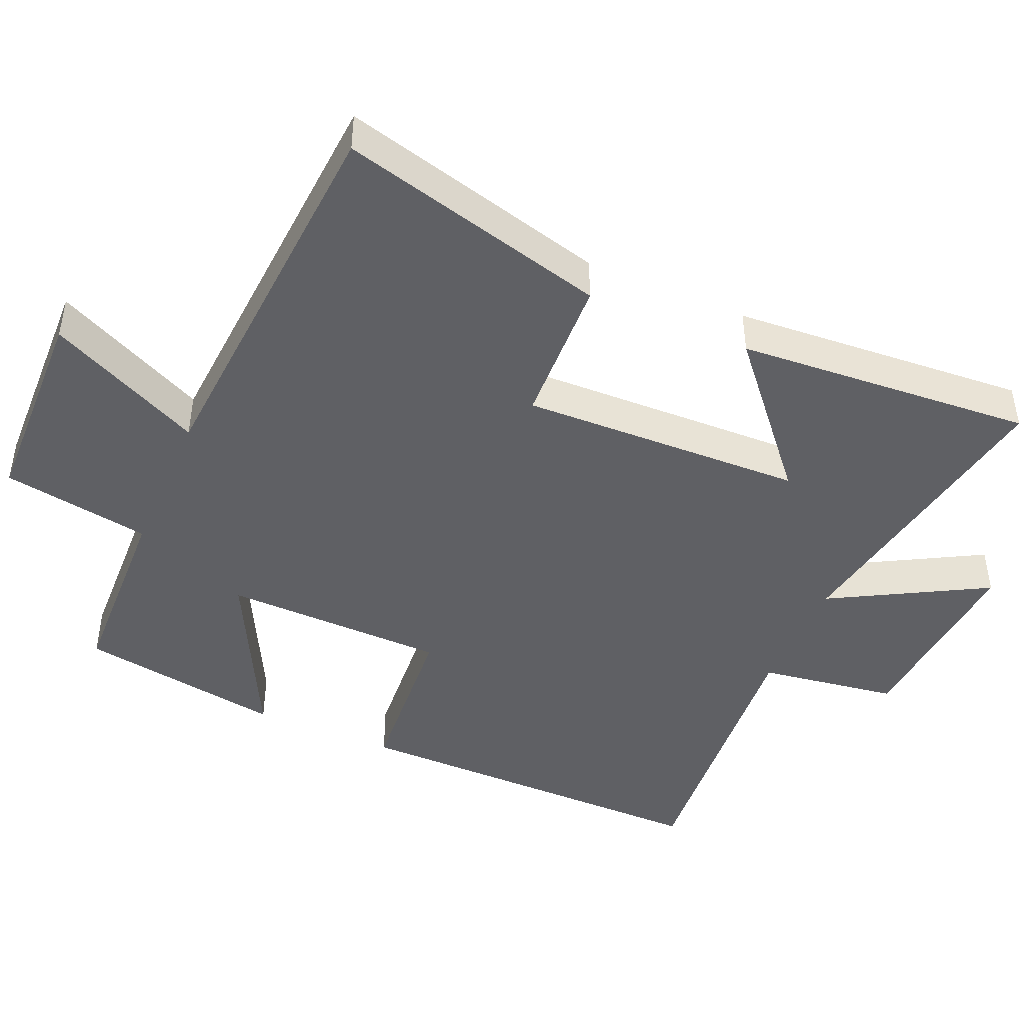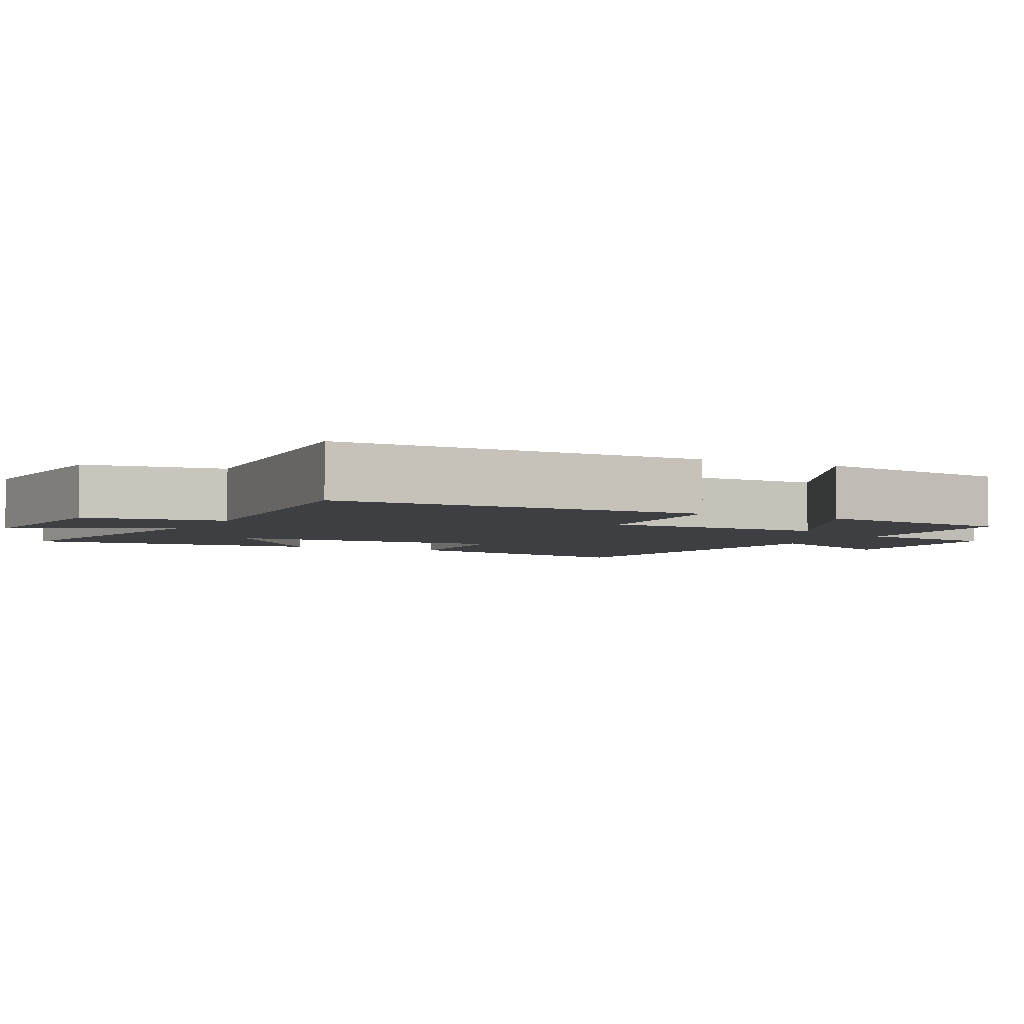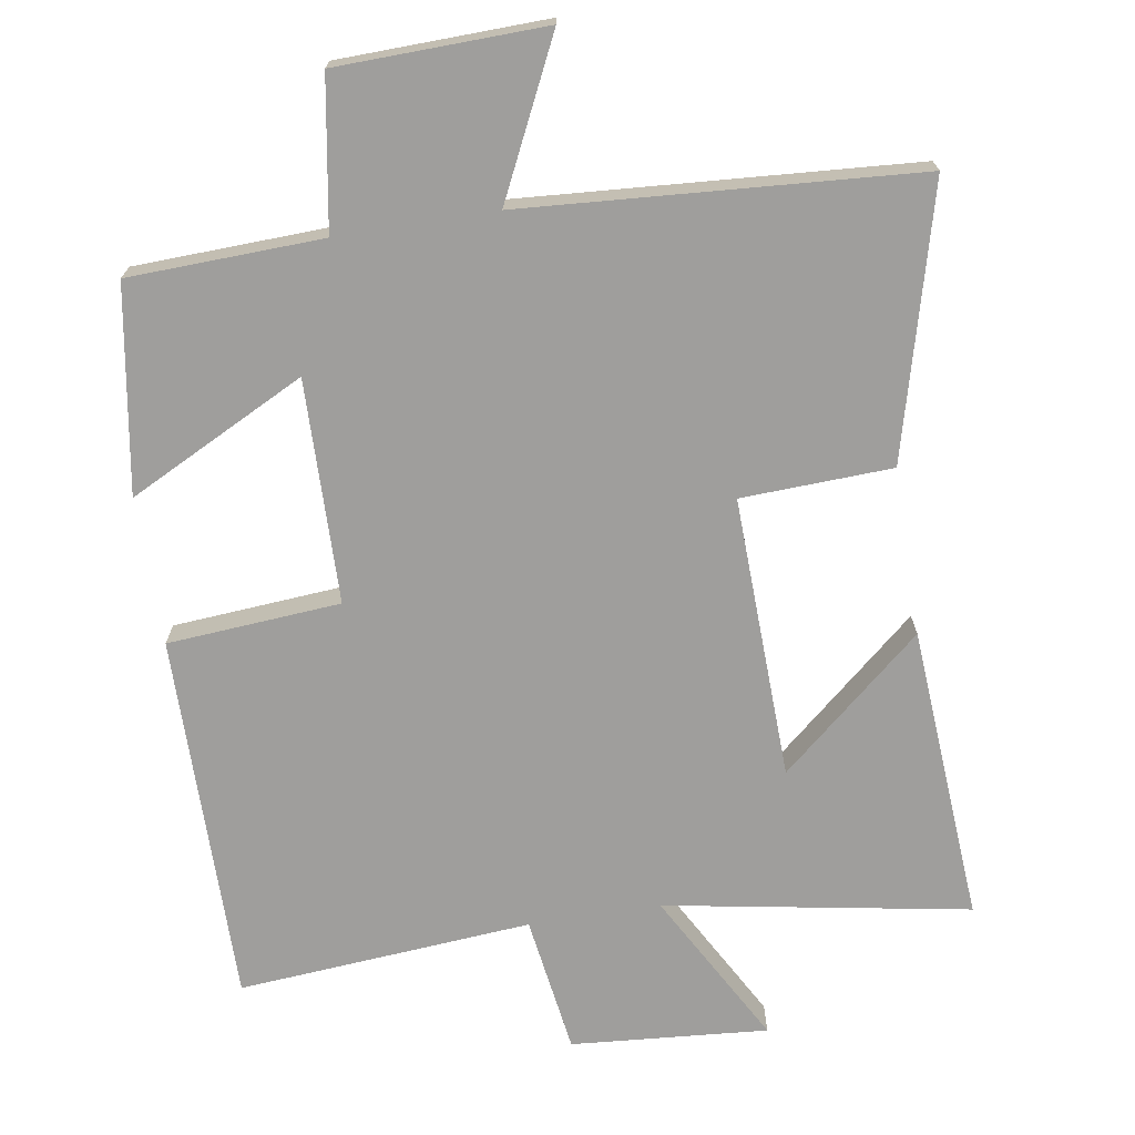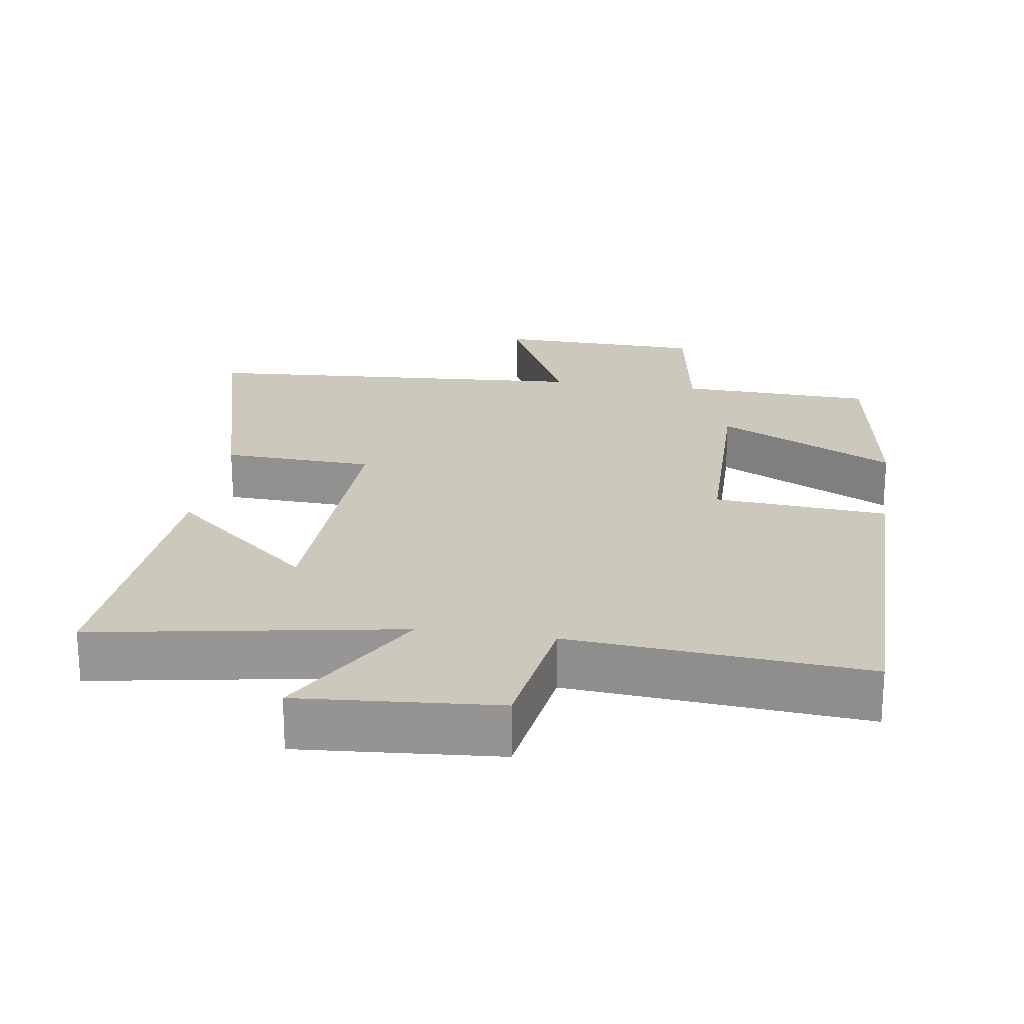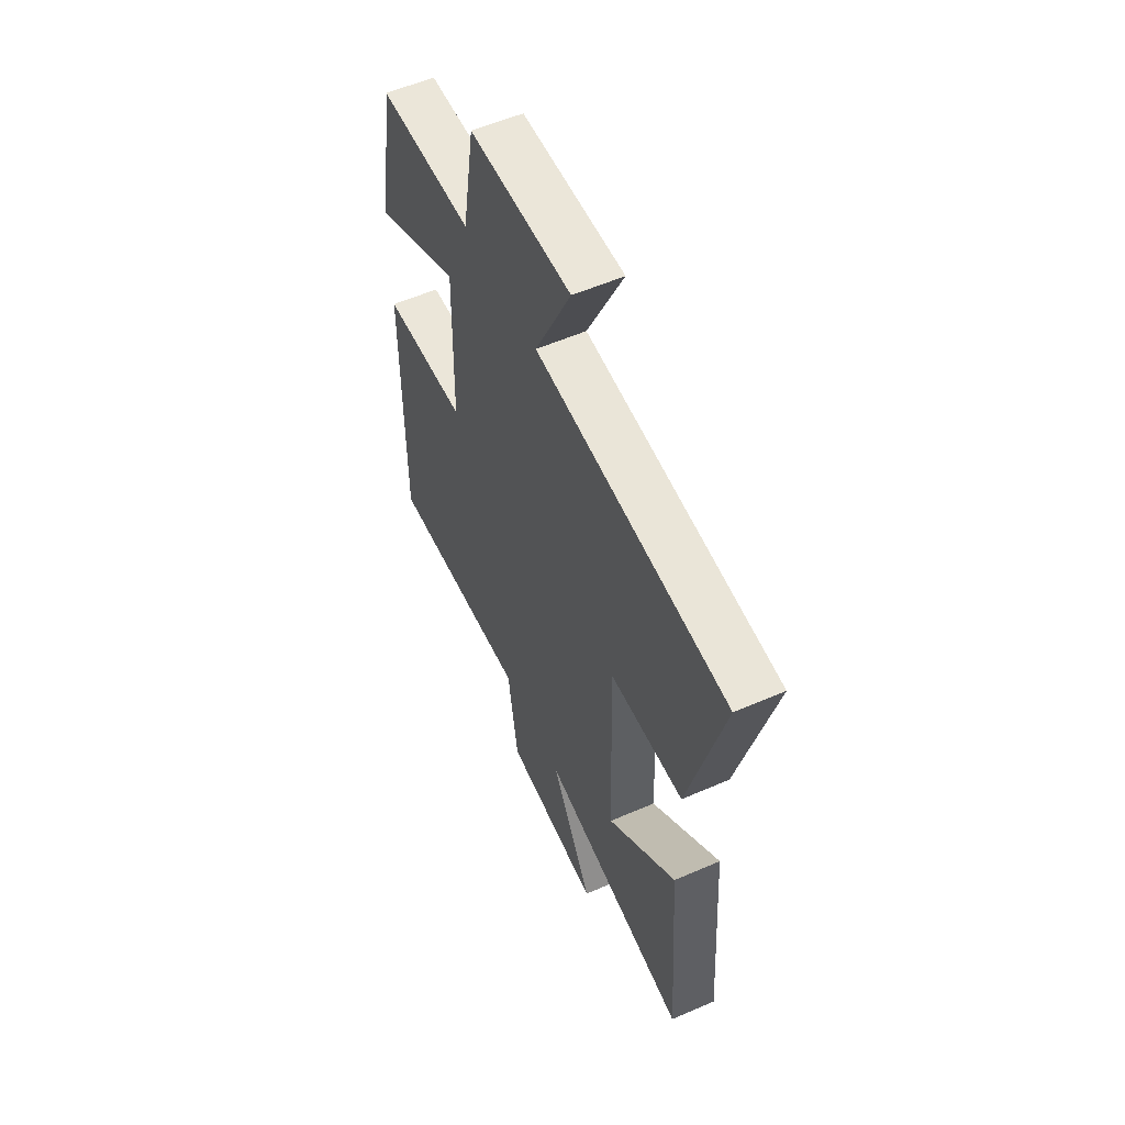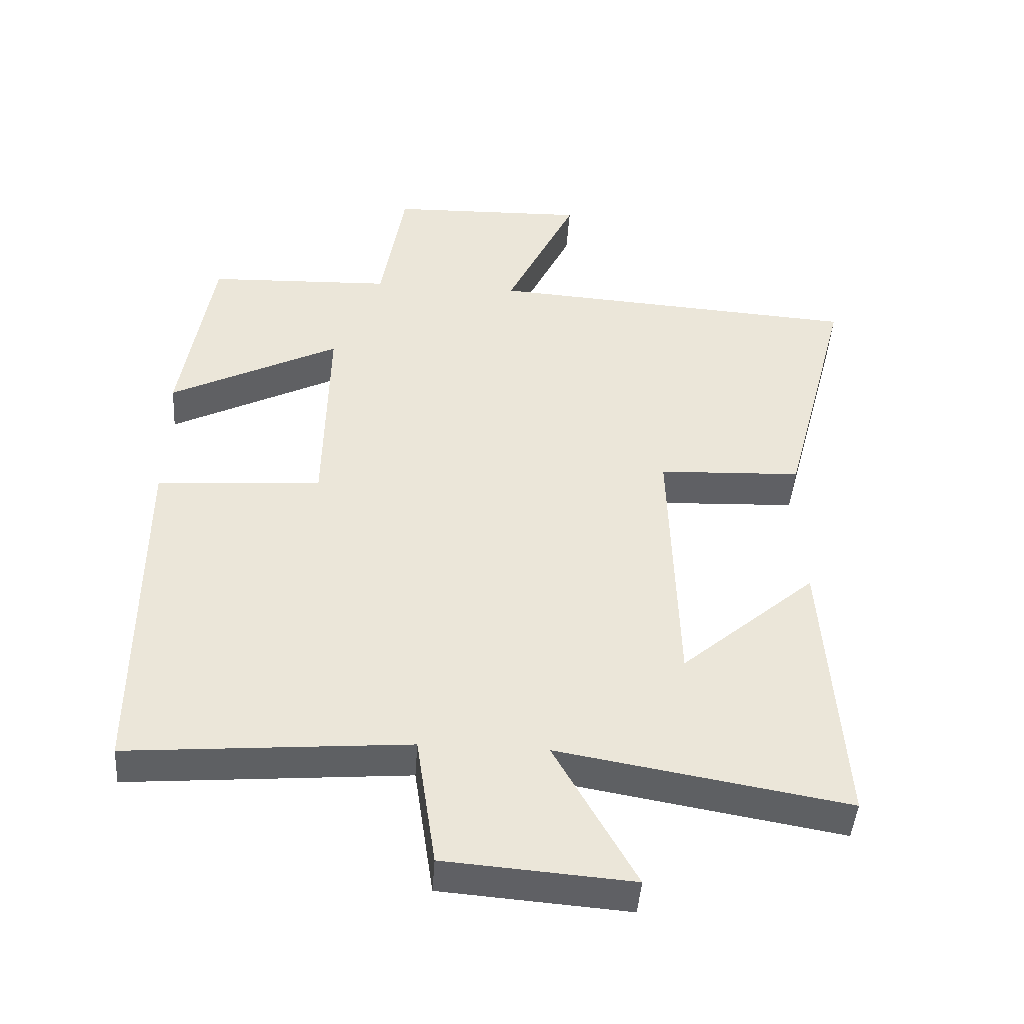
<metadata>
{"format":"obj","ext":"obj","renderer":"f3d","projection":"perspective","resolution":1024,"background":"white","views":[{"elev":-45.1,"azim":66.6,"up":"+Y"},{"elev":-3.8,"azim":-117.4,"up":"+Y"},{"elev":-71.0,"azim":9.1,"up":"+Y"},{"elev":22.2,"azim":-171.3,"up":"+Y"},{"elev":56.3,"azim":65.5,"up":"+Z"},{"elev":-44.7,"azim":-3.9,"up":"+Z"}]}
</metadata>
<code>
v -0.453 0.07 0.49
v -0.179 0.07 0.5
v -0.144 0.07 0.711
v 0.15 0.07 0.719
v 0.045 0.07 0.5
v 0.6 0.07 0.462
v 0.5 0.07 0.081
v 0.287 0.07 0.072
v 0.299 0.07 -0.328
v 0.5 0.07 -0.155
v 0.529 0.07 -0.575
v 0.1 0.07 -0.5
v 0.221 0.07 -0.718
v -0.057 0.07 -0.696
v -0.086 0.07 -0.5
v -0.502 0.07 -0.534
v -0.5 0.07 -0.009
v -0.255 0.07 0.01
v -0.249 0.07 0.326
v -0.5 0.07 0.199
v -0.453 0 0.49
v -0.179 0 0.5
v -0.144 0 0.711
v 0.15 0 0.719
v 0.045 0 0.5
v 0.6 0 0.462
v 0.5 0 0.081
v 0.287 0 0.072
v 0.299 0 -0.328
v 0.5 0 -0.155
v 0.529 0 -0.575
v 0.1 0 -0.5
v 0.221 0 -0.718
v -0.057 0 -0.696
v -0.086 0 -0.5
v -0.502 0 -0.534
v -0.5 0 -0.009
v -0.255 0 0.01
v -0.249 0 0.326
v -0.5 0 0.199
f 19 20 1 2
f 18 19 2
f 15 16 17 18
f 15 18 2 3
f 12 13 14 15
f 12 15 3
f 9 10 11 12
f 8 9 12 3
f 5 6 7 8
f 5 8 3
f 3 4 5
f 22 21 40 39
f 22 39 38
f 38 37 36 35
f 23 22 38 35
f 35 34 33 32
f 23 35 32
f 32 31 30 29
f 23 32 29 28
f 28 27 26 25
f 23 28 25
f 25 24 23
f 1 21 22 2
f 2 22 23 3
f 3 23 24 4
f 4 24 25 5
f 5 25 26 6
f 6 26 27 7
f 7 27 28 8
f 8 28 29 9
f 9 29 30 10
f 10 30 31 11
f 11 31 32 12
f 12 32 33 13
f 13 33 34 14
f 14 34 35 15
f 15 35 36 16
f 16 36 37 17
f 17 37 38 18
f 18 38 39 19
f 19 39 40 20
f 20 40 21 1

</code>
